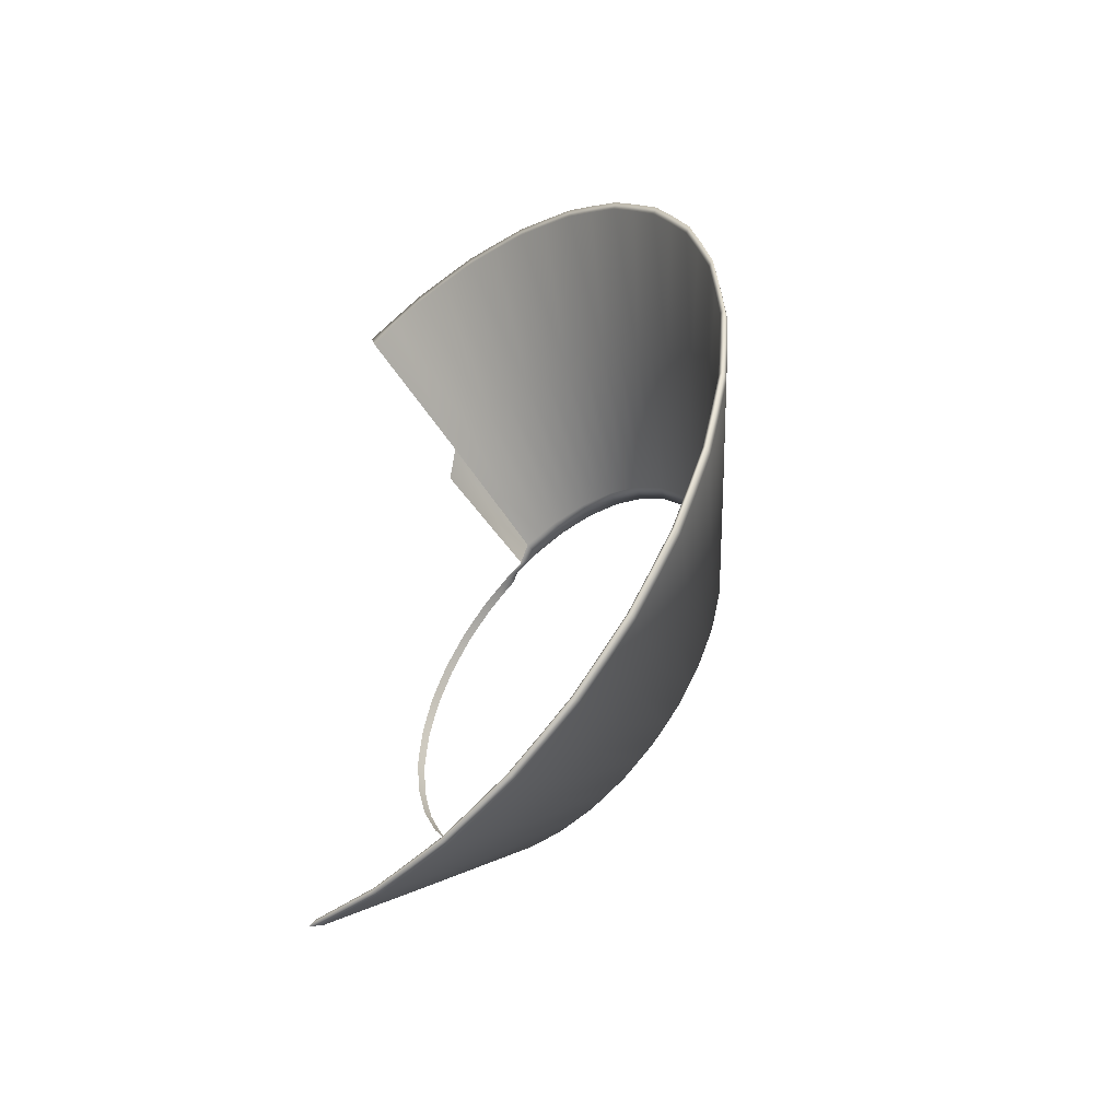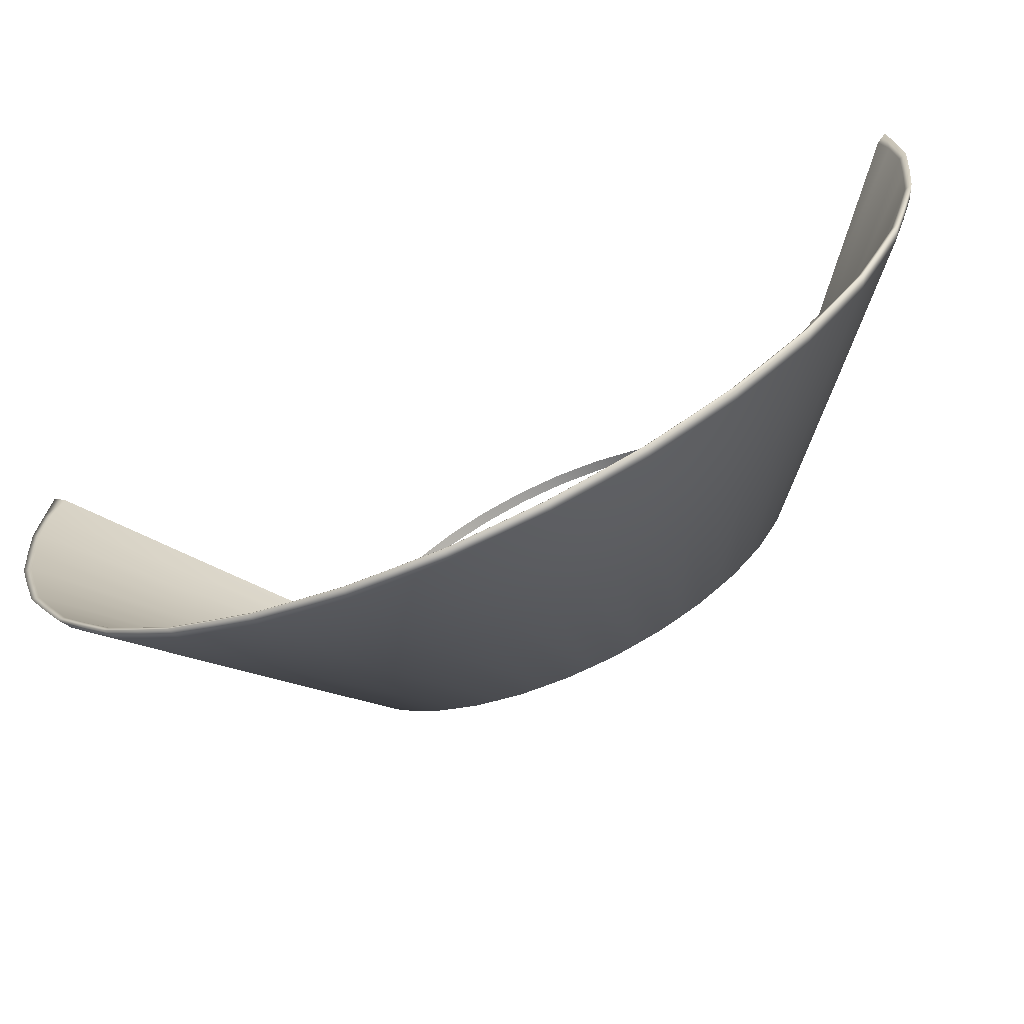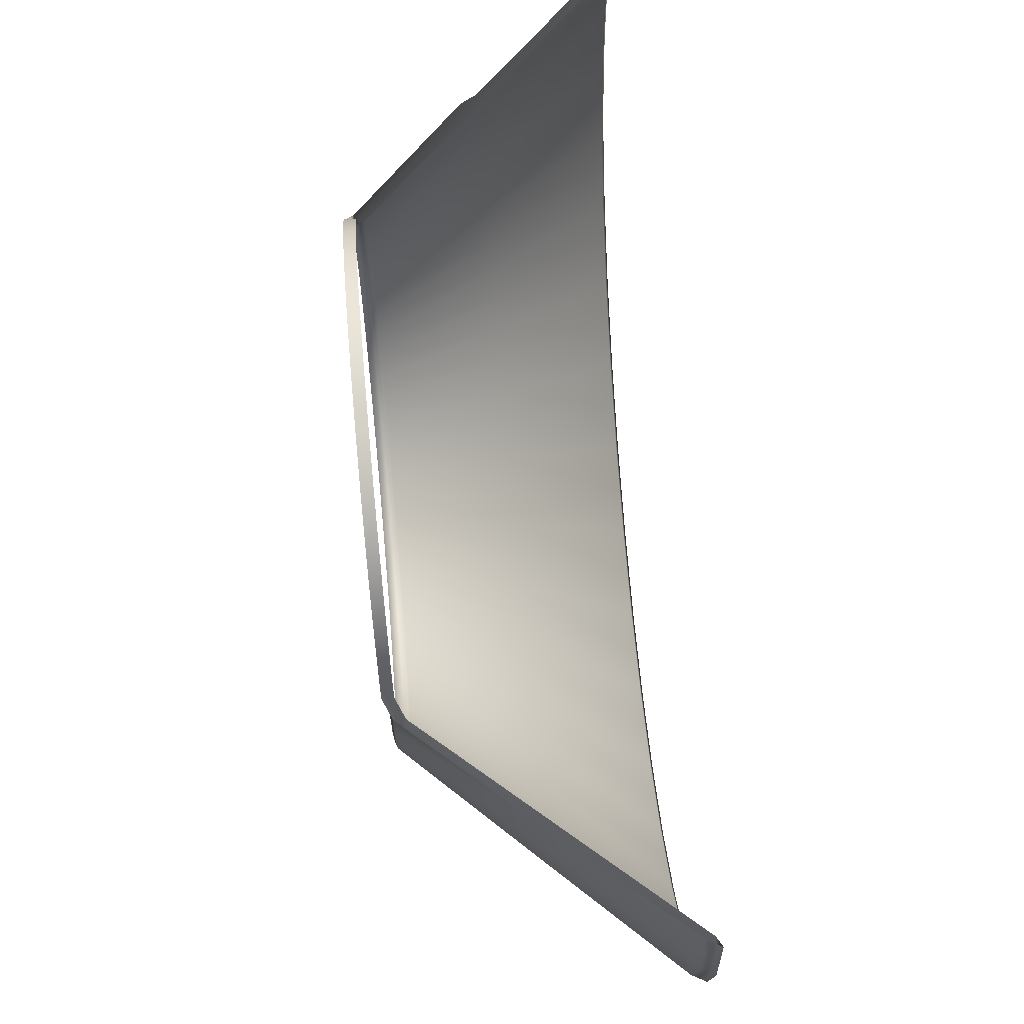
<metadata>
{"format":"obj","ext":"obj","renderer":"f3d","projection":"perspective","resolution":1024,"background":"white","views":[{"elev":-47.0,"azim":133.9,"up":"+Y"},{"elev":-66.6,"azim":114.8,"up":"+Z"},{"elev":70.0,"azim":-4.9,"up":"+Z"}]}
</metadata>
<code>
g RHDriveSide
v -0.04446 0.002414 -0.02454
v -0.04446 0.004825 -0.02427
v -0.05292 0.003319 -0.0167
v -0.05291 0.00166 -0.01689
v -0.04447 0.007153 -0.02359
v -0.04447 0.009464 -0.02285
v -0.05294 0.006509 -0.01572
v -0.05293 0.00492 -0.01623
v -0.04448 0.01162 -0.02173
v -0.04448 0.01374 -0.02056
v -0.05295 0.009443 -0.01414
v -0.05294 0.007986 -0.01495
v -0.04448 0.01563 -0.01905
v -0.04448 0.01748 -0.01748
v -0.05296 0.01201 -0.01202
v -0.05296 0.01074 -0.01309
v -0.04449 0.01904 -0.01563
v -0.04449 0.02055 -0.01373
v -0.05297 0.01412 -0.009436
v -0.05297 0.01308 -0.01074
v -0.04449 0.02172 -0.01161
v -0.04449 0.02283 -0.009459
v -0.05298 0.01568 -0.006497
v -0.05298 0.01492 -0.007975
v -0.04449 0.02356 -0.007149
v -0.0445 0.02424 -0.004821
v -0.05298 0.01664 -0.003311
v -0.05298 0.01618 -0.00491
v -0.0445 0.0245 -0.002414
v -0.0445 0.02471 -0
v -0.05299 0.01697 -0
v -0.05298 0.01682 -0.001657
v -0.0445 0.0245 0.002414
v -0.0445 0.02424 0.004821
v -0.05299 0.01664 0.003311
v -0.05299 0.01682 0.001657
v -0.04442 -0.02457 0.00242
v -0.04442 -0.02478 0
v -0.05284 -0.01711 0
v -0.05284 -0.01696 0.00167
v -0.04442 -0.02457 -0.00242
v -0.04442 -0.02431 -0.004834
v -0.05284 -0.01678 -0.003337
v -0.05284 -0.01696 -0.00167
v -0.04442 -0.02363 -0.007167
v -0.04442 -0.0229 -0.009483
v -0.05284 -0.0158 -0.006543
v -0.05284 -0.01631 -0.004946
v -0.04442 -0.02178 -0.01164
v -0.04442 -0.0206 -0.01376
v -0.05285 -0.01422 -0.009498
v -0.05285 -0.01503 -0.00803
v -0.04443 -0.01908 -0.01566
v -0.04443 -0.01752 -0.01752
v -0.05286 -0.01209 -0.01208
v -0.05285 -0.01317 -0.0108
v -0.04443 -0.01566 -0.01908
v -0.04444 -0.01376 -0.02059
v -0.05287 -0.009491 -0.0142
v -0.05286 -0.0108 -0.01316
v -0.04444 -0.01163 -0.02176
v -0.04444 -0.009479 -0.02288
v -0.05288 -0.006534 -0.01577
v -0.05287 -0.008022 -0.015
v -0.04445 -0.007164 -0.02361
v -0.04445 -0.004832 -0.02428
v -0.05289 -0.003331 -0.01673
v -0.05289 -0.004938 -0.01627
v -0.04445 -0.00242 -0.02455
v -0.04446 -2e-06 -0.02475
v -0.05291 -3e-06 -0.01704
v -0.0529 -0.001668 -0.0169
v -0.04363 0.002414 -0.02454
v -0.05214 0.00166 -0.01689
v -0.05214 0.003319 -0.0167
v -0.04363 0.004825 -0.02427
v -0.04364 0.007153 -0.02359
v -0.05215 0.00492 -0.01623
v -0.05215 0.006509 -0.01572
v -0.04364 0.009464 -0.02285
v -0.04367 0.0245 0.002414
v -0.05221 0.01682 0.001657
v -0.05221 0.01664 0.003311
v -0.04367 0.02429 0.004626
v -0.04366 0.02356 -0.007149
v -0.0522 0.01618 -0.00491
v -0.0522 0.01664 -0.003311
v -0.04366 0.02424 -0.004821
v -0.04366 0.02172 -0.01161
v -0.05219 0.01492 -0.007975
v -0.0522 0.01568 -0.006497
v -0.04366 0.02283 -0.009459
v -0.04365 0.01904 -0.01563
v -0.05219 0.01308 -0.01074
v -0.05219 0.01412 -0.009436
v -0.04366 0.02055 -0.01373
v -0.04365 0.01563 -0.01905
v -0.05217 0.01074 -0.01309
v -0.05218 0.01201 -0.01202
v -0.04365 0.01748 -0.01748
v -0.04364 0.01162 -0.02173
v -0.05216 0.007986 -0.01495
v -0.05217 0.009443 -0.01414
v -0.04365 0.01374 -0.02056
v -0.04367 0.0245 -0.002414
v -0.05221 0.01682 -0.001657
v -0.05221 0.01697 -0
v -0.04367 0.02471 -0
v -0.04359 -0.02457 0.00242
v -0.05206 -0.01696 0.00167
v -0.05206 -0.01711 0
v -0.04359 -0.02478 0
v -0.04359 -0.02457 -0.00242
v -0.05206 -0.01696 -0.00167
v -0.05206 -0.01678 -0.003337
v -0.04359 -0.02431 -0.004834
v -0.04359 -0.02363 -0.007167
v -0.05206 -0.01631 -0.004946
v -0.05206 -0.0158 -0.006543
v -0.04359 -0.0229 -0.009483
v -0.04359 -0.02178 -0.01164
v -0.05207 -0.01503 -0.00803
v -0.05207 -0.01422 -0.009498
v -0.04359 -0.0206 -0.01376
v -0.0436 -0.01908 -0.01566
v -0.05207 -0.01317 -0.0108
v -0.05208 -0.01209 -0.01208
v -0.0436 -0.01752 -0.01752
v -0.0436 -0.01566 -0.01908
v -0.05208 -0.0108 -0.01316
v -0.05209 -0.009491 -0.0142
v -0.0436 -0.01376 -0.02059
v -0.04361 -0.01163 -0.02176
v -0.05209 -0.008022 -0.015
v -0.0521 -0.006534 -0.01577
v -0.04361 -0.009479 -0.02288
v -0.04361 -0.007164 -0.02361
v -0.05211 -0.004938 -0.01627
v -0.05211 -0.003331 -0.01673
v -0.04362 -0.004832 -0.02428
v -0.04362 -0.00242 -0.02455
v -0.05212 -0.001668 -0.0169
v -0.05213 -3e-06 -0.01704
v -0.04362 -2e-06 -0.02475
v -0.035 -0.0254 -0.02084
v -0.035 -0.02742 -0.01832
v -0.03517 -0.02699 -0.01803
v -0.03517 -0.025 -0.02052
v -0.05309 0.00161 -0.01638
v -0.0531 0.003219 -0.0162
v -0.05315 0.01447 -0.007733
v -0.05316 0.0152 -0.0063
v -0.035 0.01549 -0.02897
v -0.035 0.01262 -0.03046
v -0.03517 0.01242 -0.02999
v -0.03517 0.01524 -0.02852
v -0.05316 0.01569 -0.004761
v -0.05316 0.01614 -0.00321
v -0.05315 0.01268 0.01041
v -0.05315 0.01164 0.01165
v -0.05276 0.01164 0.01164
v -0.05277 0.01268 0.01041
v -0.035 -0.02084 -0.0254
v -0.035 -0.02332 -0.02331
v -0.03517 -0.02295 -0.02295
v -0.03517 -0.02052 -0.025
v -0.05314 0.01041 0.01269
v -0.05314 0.009153 0.0137
v -0.05275 0.009149 0.0137
v -0.05276 0.01041 0.01269
v -0.05307 -0.004787 0.01577
v -0.05306 -0.006334 0.01528
v -0.05268 -0.006332 0.01528
v -0.05269 -0.004787 0.01577
v -0.035 0.02084 -0.0254
v -0.035 0.01832 -0.02742
v -0.03517 0.01803 -0.02699
v -0.03518 0.02051 -0.025
v -0.05306 -0.007777 0.01454
v -0.05305 -0.009201 0.01376
v -0.05267 -0.009197 0.01376
v -0.05268 -0.007777 0.01454
v -0.05301 -0.01645 0.00162
v -0.05301 -0.01659 0
v -0.035 -0.01549 -0.02897
v -0.035 -0.01832 -0.02742
v -0.03517 -0.01804 -0.02699
v -0.03517 -0.01525 -0.02852
v -0.05301 -0.01645 -0.00162
v -0.05301 -0.01627 -0.003237
v -0.05305 -0.007781 -0.01455
v -0.05305 -0.006338 -0.01529
v -0.035 0.02539 -0.02084
v -0.035 0.02331 -0.02331
v -0.03518 0.02295 -0.02295
v -0.03518 0.025 -0.02052
v -0.05306 -0.004789 -0.01578
v -0.05307 -0.00323 -0.01622
v -0.05314 0.01268 -0.01041
v -0.05315 0.01369 -0.009149
v -0.035 -0.009539 -0.03144
v -0.035 -0.01262 -0.03046
v -0.03517 -0.01242 -0.02999
v -0.03517 -0.009391 -0.03095
v -0.05316 0.01446 0.007731
v -0.05316 0.01368 0.009146
v -0.05277 0.01368 0.009142
v -0.05278 0.01446 0.007731
v -0.035 -0.003222 -0.0327
v -0.035 -0.006434 -0.03234
v -0.03517 -0.006334 -0.03184
v -0.03517 -0.003172 -0.03219
v -0.035 0.02897 -0.01549
v -0.035 0.02741 -0.01832
v -0.03518 0.02698 -0.01803
v -0.03518 0.02852 -0.01524
v -0.05309 -0.001617 0.01638
v -0.05308 -0.003228 0.01621
v -0.0527 -0.003227 0.01621
v -0.05271 -0.001617 0.01638
v -0.05302 -0.01582 0.004797
v -0.05301 -0.01627 0.003236
v -0.05206 -0.01678 0.003336
v -0.05264 -0.01582 0.004797
v -0.035 0.03144 -0.009537
v -0.035 0.03046 -0.01262
v -0.03518 0.02998 -0.01242
v -0.03518 0.03095 -0.009388
v -0.05303 -0.01048 -0.01276
v -0.05304 -0.009206 -0.01377
v -0.05313 0.01042 -0.01269
v -0.05314 0.01165 -0.01165
v -0.035 0.03269 -0.00322
v -0.035 0.03234 -0.006432
v -0.03518 0.03183 -0.006332
v -0.03518 0.03218 -0.00317
v -0.05316 0.01569 0.00476
v -0.05316 0.0152 0.006298
v -0.05278 0.0152 0.006295
v -0.05278 0.01569 0.00476
v -0.0531 0.001609 0.01637
v -0.05309 -3e-06 0.01652
v -0.05271 -3e-06 0.01651
v -0.05272 0.001609 0.01637
v -0.05302 -0.01457 0.007787
v -0.05302 -0.01532 0.006346
v -0.05264 -0.01532 0.006344
v -0.05264 -0.01457 0.007787
v -0.035 0.03269 0.00322
v -0.035 0.03297 -0
v -0.03518 0.03245 -0
v -0.03518 0.03218 0.00317
v -0.05303 -0.01277 -0.01048
v -0.05303 -0.01172 -0.01172
v -0.05312 0.007744 -0.01449
v -0.05313 0.009157 -0.01371
v -0.05316 0.01631 0.001607
v -0.05316 0.01614 0.00321
v -0.05312 0.004768 0.01573
v -0.05311 0.003217 0.01619
v -0.05273 0.003216 0.01618
v -0.05273 0.004768 0.01573
v -0.035 -0.0327 0.00322
v -0.035 -0.03241 0.006172
v -0.03537 -0.03174 0.006038
v -0.03517 -0.03219 0.00317
v -0.05303 -0.01277 0.01047
v -0.05303 -0.01379 0.009209
v -0.05265 -0.01378 0.009205
v -0.05265 -0.01277 0.01047
v -0.05302 -0.01458 -0.007789
v -0.05302 -0.01379 -0.009213
v -0.035 -0.0327 -0.00322
v -0.035 -0.03297 0
v -0.03517 -0.03246 0
v -0.03517 -0.03219 -0.00317
v -0.0531 0.004771 -0.01574
v -0.05311 0.006311 -0.01524
v -0.05316 0.01631 -0.001607
v -0.05316 0.01645 -0
v -0.035 -0.03144 -0.009537
v -0.035 -0.03234 -0.006432
v -0.03517 -0.03184 -0.006332
v -0.03517 -0.03095 -0.009389
v -0.035 0.003218 -0.0327
v -0.035 -2e-06 -0.03297
v -0.03517 -2e-06 -0.03246
v -0.03517 0.003168 -0.03218
v -0.05313 0.00774 0.01449
v -0.05312 0.006307 0.01524
v -0.05274 0.006305 0.01523
v -0.05275 0.00774 0.01449
v -0.05304 -0.01047 0.01276
v -0.05304 -0.01172 0.01171
v -0.05266 -0.01171 0.01171
v -0.05266 -0.01047 0.01276
v -0.035 -0.02898 -0.01549
v -0.035 -0.03046 -0.01262
v -0.03517 -0.02999 -0.01242
v -0.03517 -0.02853 -0.01525
v -0.05301 -0.01582 -0.004798
v -0.05301 -0.01533 -0.006347
v -0.035 0.009535 -0.03144
v -0.035 0.00643 -0.03234
v -0.03517 0.00633 -0.03183
v -0.03517 0.009386 -0.03095
v -0.05307 -0.001618 -0.01639
v -0.05308 -3e-06 -0.01653
v -0.03596 0.01242 -0.02999
v -0.03596 0.009386 -0.03095
v -0.03595 0.00633 -0.03183
v -0.03595 -0.02699 -0.01803
v -0.03595 -0.02853 -0.01525
v -0.03595 -0.02999 -0.01242
v -0.05343 -0.009197 0.01376
v -0.05343 -0.01047 0.01276
v -0.05342 -0.01171 0.01171
v -0.05352 0.009149 0.0137
v -0.05351 0.00774 0.01449
v -0.0535 0.006305 0.01523
v -0.03595 0.003168 -0.03218
v -0.03595 -2e-06 -0.03246
v -0.03595 -0.03095 -0.009389
v -0.03595 -0.03184 -0.006332
v -0.03595 -0.03219 -0.00317
v -0.03595 -0.03246 0
v -0.05341 -0.01277 0.01047
v -0.05341 -0.01378 0.009205
v -0.03595 -0.03219 0.00317
v -0.03613 -0.03174 0.006038
v -0.0535 0.004768 0.01573
v -0.05349 0.003216 0.01618
v -0.035 0.0324 0.006172
v -0.03538 0.03173 0.006037
v -0.03614 0.03173 0.006037
v -0.03596 0.03218 0.00317
v -0.03596 0.03245 -0
v -0.0534 -0.01457 0.007787
v -0.0534 -0.01532 0.006344
v -0.05348 0.001609 0.01637
v -0.05348 -3e-06 0.01651
v -0.05298 0.01618 0.004909
v -0.05354 0.0152 0.006295
v -0.03596 0.03218 -0.00317
v -0.03596 0.03183 -0.006332
v -0.03596 0.03095 -0.009388
v -0.03596 0.02998 -0.01242
v -0.0534 -0.01582 0.004797
v -0.05284 -0.01678 0.003336
v -0.05347 -0.001617 0.01638
v -0.05346 -0.003227 0.01621
v -0.03596 0.02852 -0.01524
v -0.03596 0.02698 -0.01803
v -0.03595 -0.003172 -0.03219
v -0.03595 -0.006334 -0.03184
v -0.05354 0.01446 0.007731
v -0.05354 0.01368 0.009142
v -0.03595 -0.009391 -0.03095
v -0.03595 -0.01242 -0.02999
v -0.03596 0.025 -0.02052
v -0.03596 0.02295 -0.02295
v -0.03595 -0.01525 -0.02852
v -0.03595 -0.01804 -0.02699
v -0.05345 -0.006332 0.01528
v -0.05344 -0.007777 0.01454
v -0.03596 0.02051 -0.025
v -0.03596 0.01803 -0.02699
v -0.05345 -0.004787 0.01577
v -0.05353 0.01164 0.01164
v -0.05352 0.01041 0.01269
v -0.03595 -0.02052 -0.025
v -0.03595 -0.02295 -0.02295
v -0.05353 0.01268 0.01041
v -0.03596 0.01524 -0.02852
v -0.03595 -0.025 -0.02052
v -0.04359 -0.02436 0.004638
v -0.04442 -0.02436 0.004638
v -0.04563 0.02267 0.006559
f 1 2 3 4
f 5 6 7 8
f 9 10 11 12
f 13 14 15 16
f 17 18 19 20
f 21 22 23 24
f 25 26 27 28
f 29 30 31 32
f 33 34 35 36
f 37 38 39 40
f 41 42 43 44
f 45 46 47 48
f 49 50 51 52
f 53 54 55 56
f 57 58 59 60
f 61 62 63 64
f 65 66 67 68
f 69 70 71 72
f 73 74 75 76
f 77 78 79 80
f 81 82 83 84
f 85 86 87 88
f 89 90 91 92
f 93 94 95 96
f 97 98 99 100
f 101 102 103 104
f 105 106 107 108
f 109 110 111 112
f 113 114 115 116
f 117 118 119 120
f 121 122 123 124
f 125 126 127 128
f 129 130 131 132
f 133 134 135 136
f 137 138 139 140
f 141 142 143 144
f 145 146 147 148
f 149 150 75 74
f 151 152 91 90
f 153 154 155 156
f 157 158 87 86
f 159 160 161 162
f 163 164 165 166
f 167 168 169 170
f 171 172 173 174
f 175 176 177 178
f 179 180 181 182
f 183 184 111 110
f 185 186 187 188
f 189 190 115 114
f 191 192 135 134
f 193 194 195 196
f 197 198 139 138
f 199 200 95 94
f 201 202 203 204
f 205 206 207 208
f 209 210 211 212
f 213 214 215 216
f 217 218 219 220
f 221 222 223 224
f 225 226 227 228
f 229 230 131 130
f 231 232 99 98
f 233 234 235 236
f 237 238 239 240
f 241 242 243 244
f 245 246 247 248
f 249 250 251 252
f 253 254 127 126
f 255 256 103 102
f 257 258 83 82
f 259 260 261 262
f 263 264 265 266
f 267 268 269 270
f 271 272 123 122
f 273 274 275 276
f 277 278 79 78
f 279 280 107 106
f 281 282 283 284
f 285 286 287 288
f 289 290 291 292
f 293 294 295 296
f 297 298 299 300
f 301 302 119 118
f 303 304 305 306
f 307 308 143 142
f 198 307 142 139
f 67 72 307 198
f 72 71 308 307
f 154 303 306 155
f 309 310 303 154
f 310 311 304 303
f 190 301 118 115
f 43 48 301 190
f 48 47 302 301
f 146 297 300 147
f 312 313 297 146
f 313 314 298 297
f 180 293 296 181
f 315 316 293 180
f 316 317 294 293
f 168 289 292 169
f 318 319 289 168
f 319 320 290 289
f 304 285 288 305
f 311 321 285 304
f 321 322 286 285
f 298 281 284 299
f 314 323 281 298
f 323 324 282 281
f 158 279 106 87
f 27 32 279 158
f 32 31 280 279
f 150 277 78 75
f 3 8 277 150
f 8 7 278 277
f 282 273 276 283
f 324 325 273 282
f 325 326 274 273
f 302 271 122 119
f 47 52 271 302
f 52 51 272 271
f 294 267 270 295
f 317 327 267 294
f 327 328 268 267
f 274 263 266 275
f 326 329 263 274
f 329 330 264 263
f 290 259 262 291
f 320 331 259 290
f 331 332 260 259
f 280 257 82 107
f 31 36 257 280
f 36 35 258 257
f 278 255 102 79
f 7 12 255 278
f 12 11 256 255
f 272 253 126 123
f 51 56 253 272
f 56 55 254 253
f 333 249 252 334
f 335 336 249 333
f 336 337 250 249
f 268 245 248 269
f 328 338 245 268
f 338 339 246 245
f 260 241 244 261
f 332 340 241 260
f 340 341 242 241
f 258 237 240 83
f 35 342 237 258
f 342 343 238 237
f 250 233 236 251
f 337 344 233 250
f 344 345 234 233
f 256 231 98 103
f 11 16 231 256
f 16 15 232 231
f 254 229 130 127
f 55 60 229 254
f 60 59 230 229
f 234 225 228 235
f 345 346 225 234
f 346 347 226 225
f 246 221 224 247
f 339 348 221 246
f 348 349 222 221
f 242 217 220 243
f 341 350 217 242
f 350 351 218 217
f 226 213 216 227
f 347 352 213 226
f 352 353 214 213
f 286 209 212 287
f 322 354 209 286
f 354 355 210 209
f 238 205 208 239
f 343 356 205 238
f 356 357 206 205
f 210 201 204 211
f 355 358 201 210
f 358 359 202 201
f 232 199 94 99
f 15 20 199 232
f 20 19 200 199
f 192 197 138 135
f 63 68 197 192
f 68 67 198 197
f 214 193 196 215
f 353 360 193 214
f 360 361 194 193
f 230 191 134 131
f 59 64 191 230
f 64 63 192 191
f 184 189 114 111
f 39 44 189 184
f 44 43 190 189
f 202 185 188 203
f 359 362 185 202
f 362 363 186 185
f 222 183 110 223
f 349 40 183 222
f 40 39 184 183
f 172 179 182 173
f 364 365 179 172
f 365 315 180 179
f 194 175 178 195
f 361 366 175 194
f 366 367 176 175
f 218 171 174 219
f 351 368 171 218
f 368 364 172 171
f 160 167 170 161
f 369 370 167 160
f 370 318 168 167
f 186 163 166 187
f 363 371 163 186
f 371 372 164 163
f 206 159 162 207
f 357 373 159 206
f 373 369 160 159
f 152 157 86 91
f 23 28 157 152
f 28 27 158 157
f 176 153 156 177
f 367 374 153 176
f 374 309 154 153
f 200 151 90 95
f 19 24 151 200
f 24 23 152 151
f 308 149 74 143
f 71 4 149 308
f 4 3 150 149
f 164 145 148 165
f 372 375 145 164
f 375 312 146 145
f 212 141 144 287
f 211 140 141 212
f 140 139 142 141
f 204 137 140 211
f 203 136 137 204
f 136 135 138 137
f 188 133 136 203
f 187 132 133 188
f 132 131 134 133
f 166 129 132 187
f 165 128 129 166
f 128 127 130 129
f 148 125 128 165
f 147 124 125 148
f 124 123 126 125
f 300 121 124 147
f 299 120 121 300
f 120 119 122 121
f 284 117 120 299
f 283 116 117 284
f 116 115 118 117
f 276 113 116 283
f 275 112 113 276
f 112 111 114 113
f 266 109 112 275
f 265 376 109 266
f 376 223 110 109
f 236 105 108 251
f 235 88 105 236
f 88 87 106 105
f 156 101 104 177
f 155 80 101 156
f 80 79 102 101
f 178 97 100 195
f 177 104 97 178
f 104 103 98 97
f 196 93 96 215
f 195 100 93 196
f 100 99 94 93
f 216 89 92 227
f 215 96 89 216
f 96 95 90 89
f 228 85 88 235
f 227 92 85 228
f 92 91 86 85
f 252 81 84 334
f 251 108 81 252
f 108 107 82 81
f 306 77 80 155
f 305 76 77 306
f 76 75 78 77
f 288 73 76 305
f 287 144 73 288
f 144 143 74 73
f 66 69 72 67
f 355 354 69 66
f 354 322 70 69
f 62 65 68 63
f 359 358 65 62
f 358 355 66 65
f 58 61 64 59
f 363 362 61 58
f 362 359 62 61
f 54 57 60 55
f 372 371 57 54
f 371 363 58 57
f 50 53 56 51
f 312 375 53 50
f 375 372 54 53
f 46 49 52 47
f 314 313 49 46
f 313 312 50 49
f 42 45 48 43
f 324 323 45 42
f 323 314 46 45
f 38 41 44 39
f 326 325 41 38
f 325 324 42 41
f 377 37 40 349
f 330 329 37 377
f 329 326 38 37
f 34 378 342 35
f 30 33 36 31
f 337 336 33 30
f 336 335 34 33
f 26 29 32 27
f 345 344 29 26
f 344 337 30 29
f 22 25 28 23
f 347 346 25 22
f 346 345 26 25
f 18 21 24 19
f 353 352 21 18
f 352 347 22 21
f 14 17 20 15
f 361 360 17 14
f 360 353 18 17
f 10 13 16 11
f 367 366 13 10
f 366 361 14 13
f 6 9 12 7
f 309 374 9 6
f 374 367 10 9
f 2 5 8 3
f 311 310 5 2
f 310 309 6 5
f 70 1 4 71
f 322 321 1 70
f 321 311 2 1

</code>
